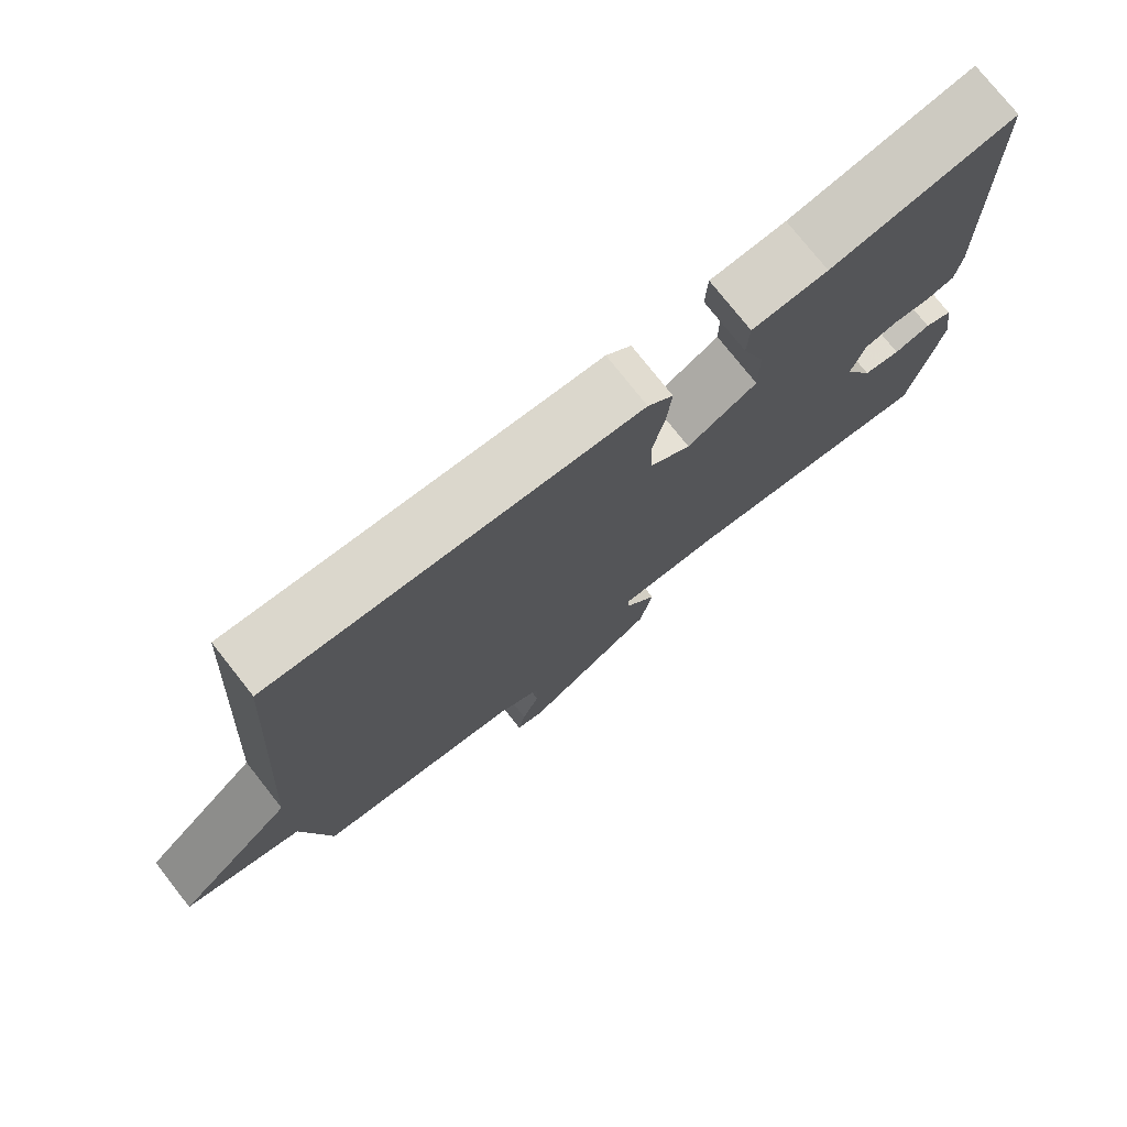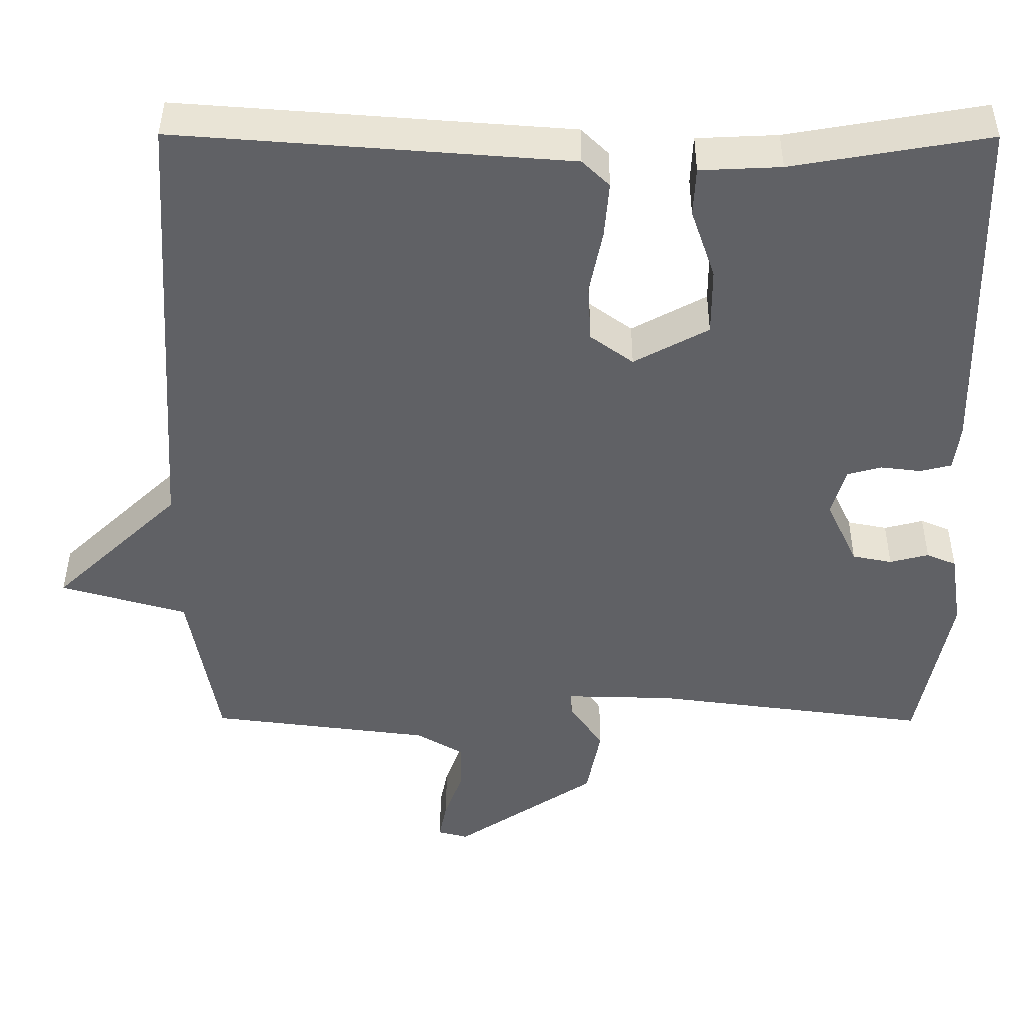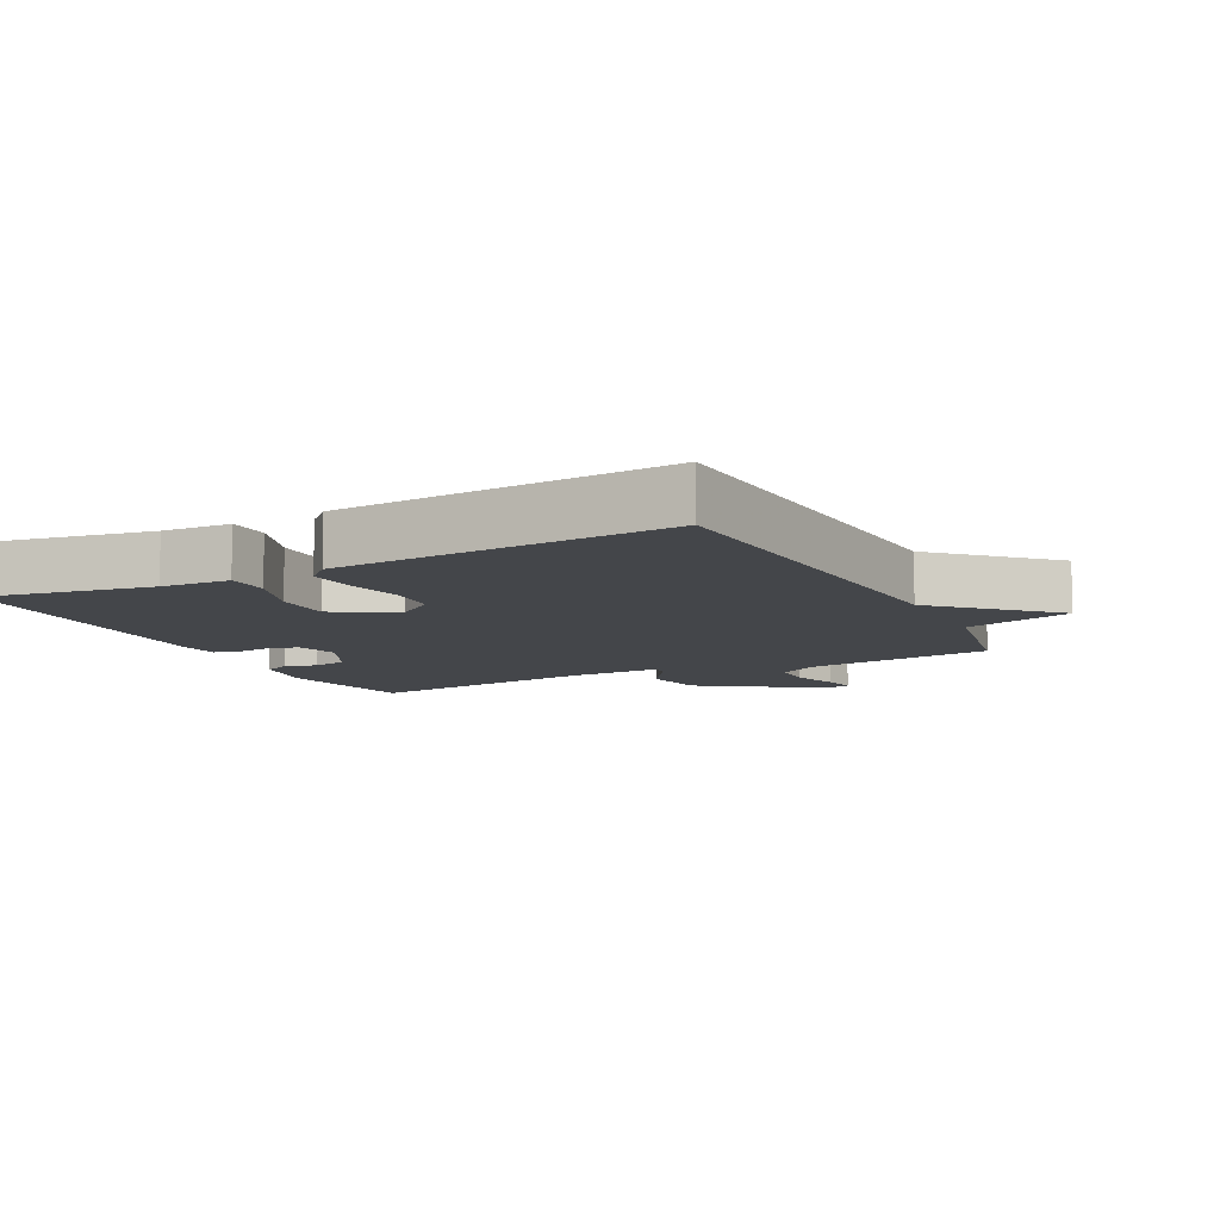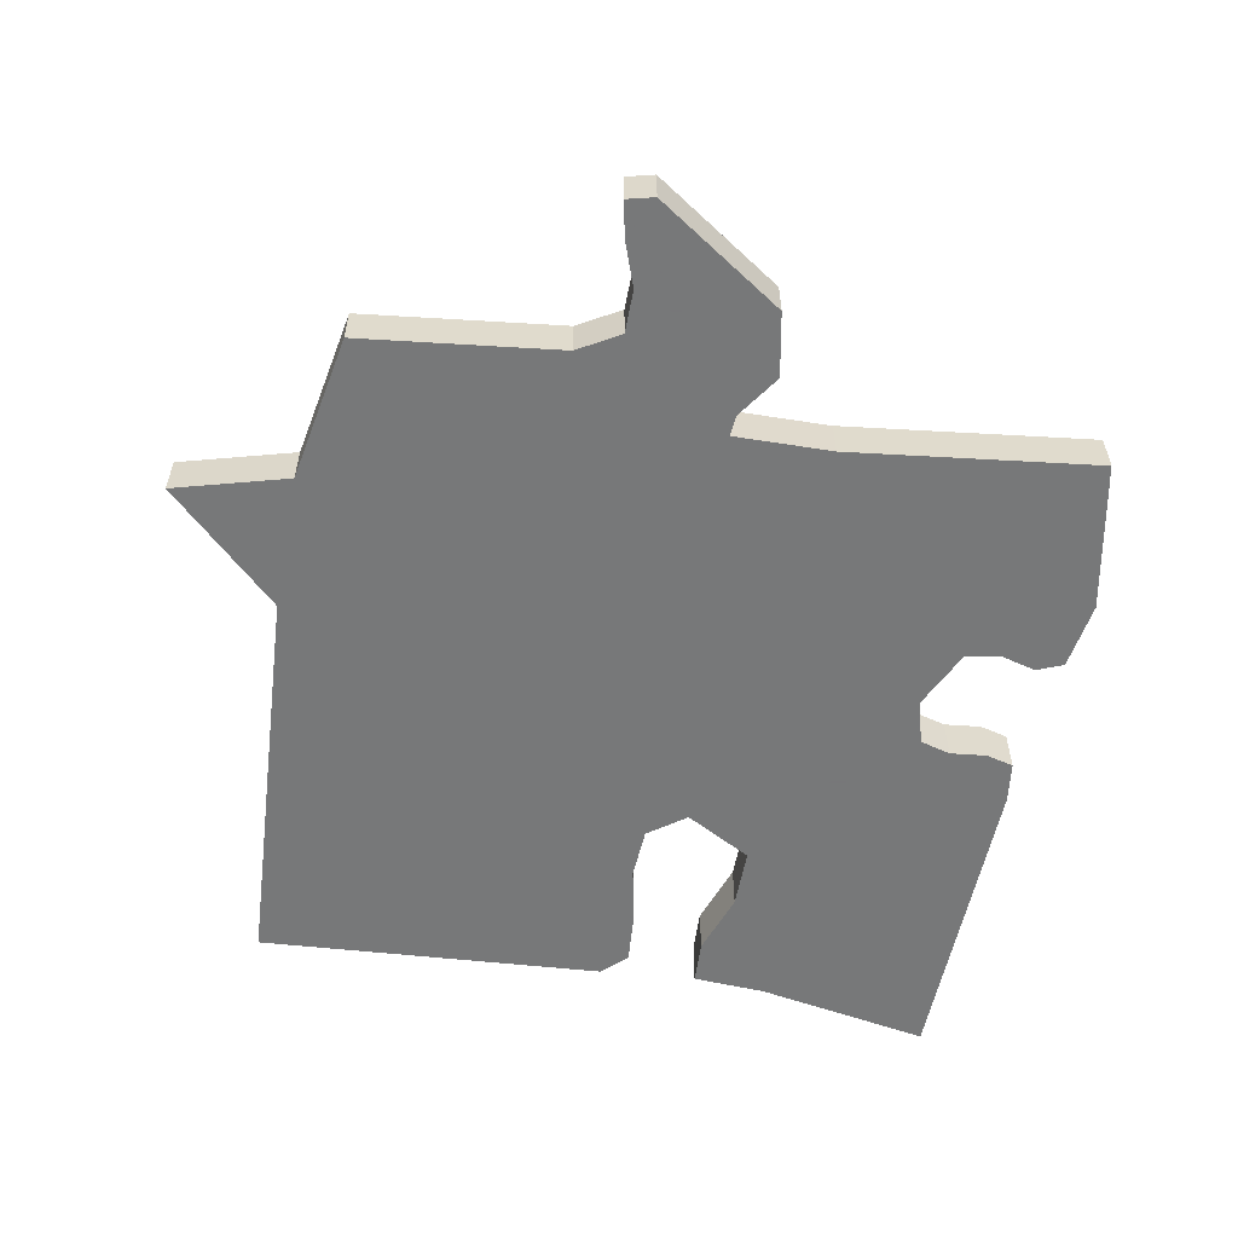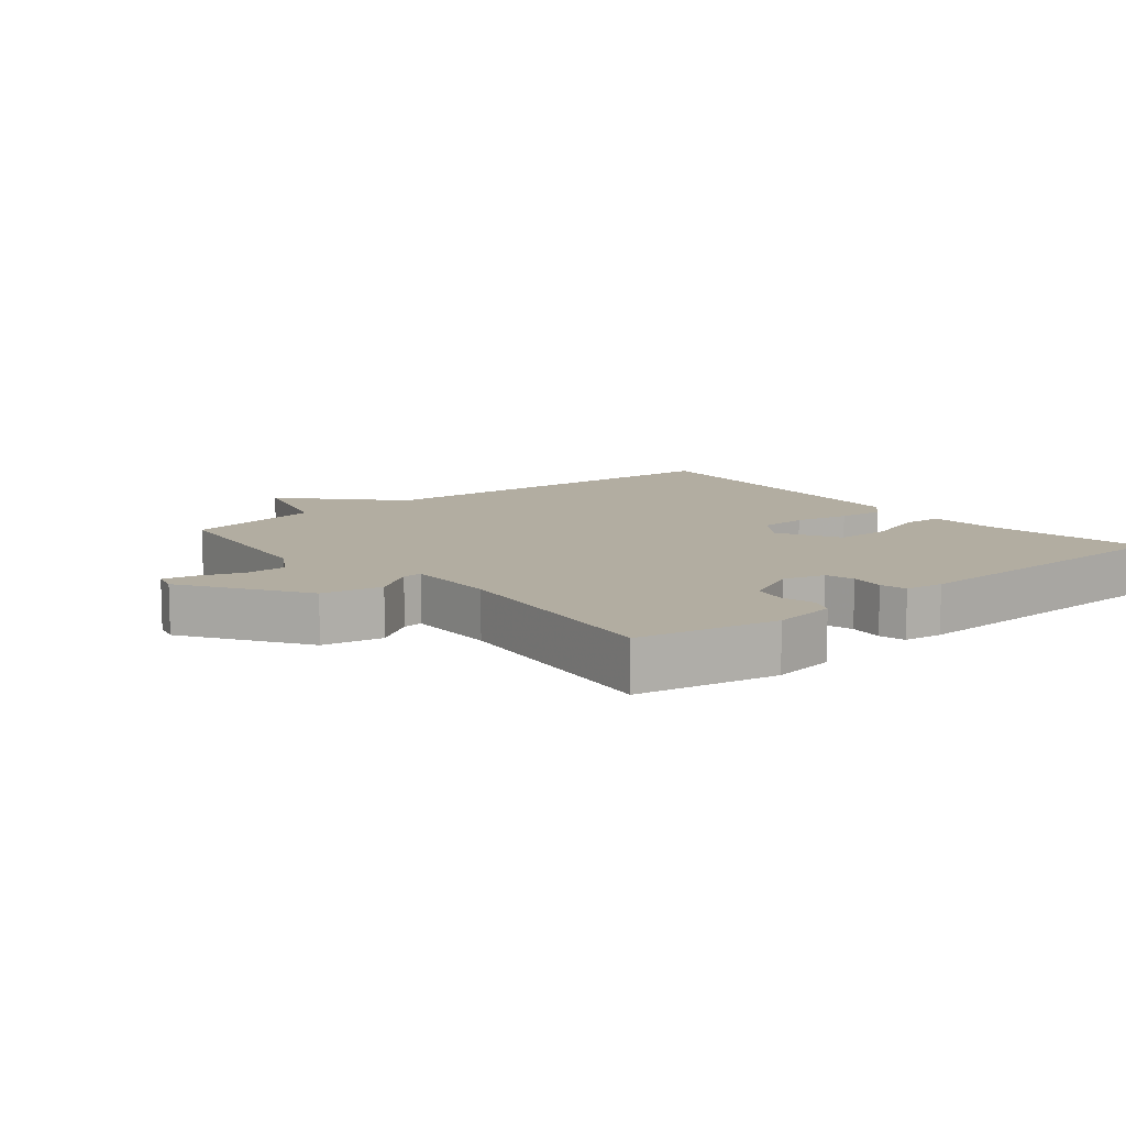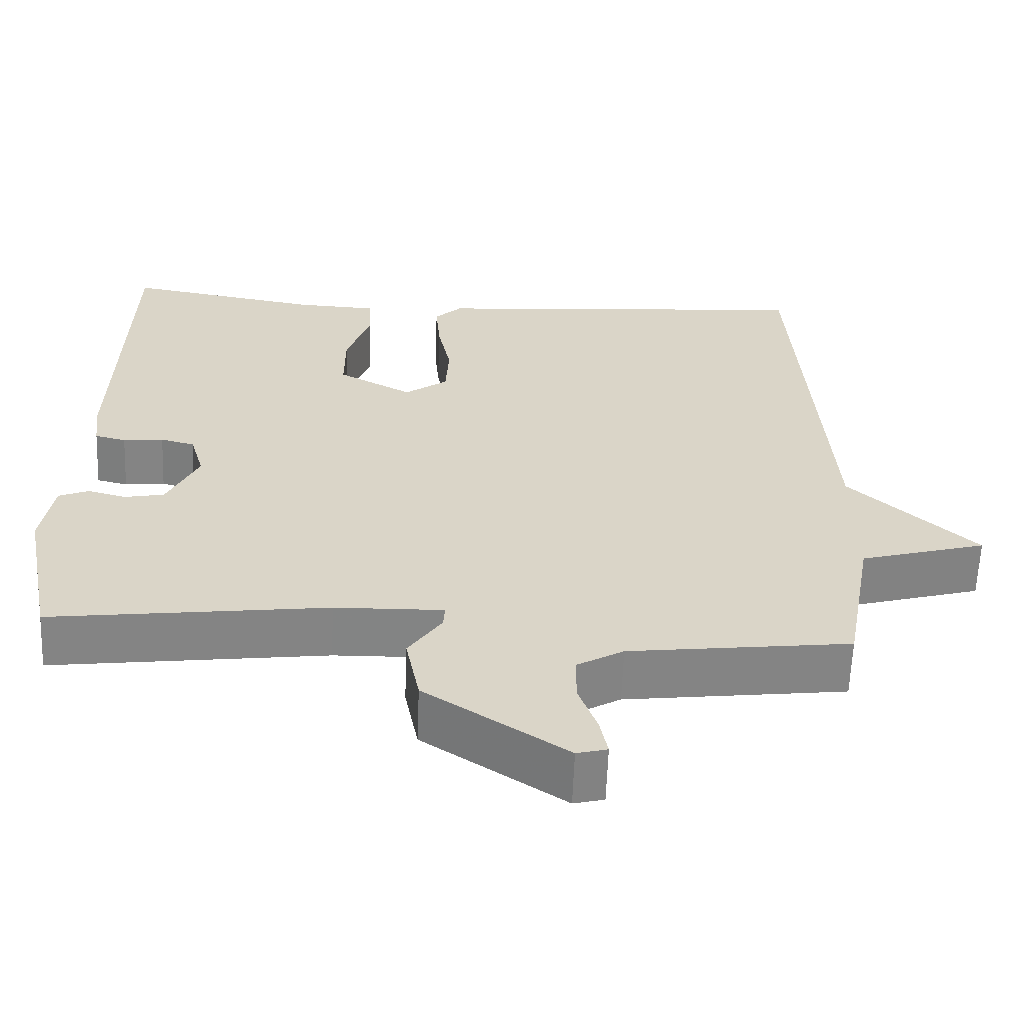
<metadata>
{"format":"obj","ext":"obj","renderer":"f3d","projection":"perspective","resolution":1024,"background":"white","views":[{"elev":76.4,"azim":141.7,"up":"+Z"},{"elev":41.5,"azim":-179.7,"up":"+Z"},{"elev":-9.7,"azim":26.7,"up":"+Y"},{"elev":-57.3,"azim":169.4,"up":"+Y"},{"elev":10.5,"azim":-129.4,"up":"+Y"},{"elev":-61.2,"azim":-2.2,"up":"+Z"}]}
</metadata>
<code>
v -0.5 0.07 0.5
v -0.247 0.07 0.456
v -0.143 0.07 0.451
v -0.14 0.07 0.388
v -0.171 0.07 0.298
v -0.171 0.07 0.211
v -0.075 0.07 0.159
v -0.02 0.07 0.199
v -0.016 0.07 0.273
v -0.033 0.07 0.357
v -0.039 0.07 0.429
v -0.004 0.07 0.463
v 0.5 0.07 0.5
v 0.538 0.07 -0.087
v 0.701 0.07 -0.241
v 0.538 0.07 -0.287
v 0.5 0.07 -0.5
v 0.215 0.07 -0.535
v 0.155 0.07 -0.57
v 0.155 0.07 -0.632
v 0.179 0.07 -0.698
v 0.189 0.07 -0.748
v 0.15 0.07 -0.758
v -0.032 0.07 -0.637
v -0.05 0.07 -0.545
v -0.007 0.07 -0.482
v -0.005 0.07 -0.452
v -0.145 0.07 -0.455
v -0.5 0.07 -0.5
v -0.542 0.07 -0.287
v -0.527 0.07 -0.19
v -0.489 0.07 -0.174
v -0.439 0.07 -0.187
v -0.388 0.07 -0.177
v -0.348 0.07 -0.092
v -0.366 0.07 -0.029
v -0.41 0.07 -0.017
v -0.462 0.07 -0.023
v -0.502 0.07 -0.013
v -0.51 0.07 0.046
v -0.5 0 0.5
v -0.247 0 0.456
v -0.143 0 0.451
v -0.14 0 0.388
v -0.171 0 0.298
v -0.171 0 0.211
v -0.075 0 0.159
v -0.02 0 0.199
v -0.016 0 0.273
v -0.033 0 0.357
v -0.039 0 0.429
v -0.004 0 0.463
v 0.5 0 0.5
v 0.538 0 -0.087
v 0.701 0 -0.241
v 0.538 0 -0.287
v 0.5 0 -0.5
v 0.215 0 -0.535
v 0.155 0 -0.57
v 0.155 0 -0.632
v 0.179 0 -0.698
v 0.189 0 -0.748
v 0.15 0 -0.758
v -0.032 0 -0.637
v -0.05 0 -0.545
v -0.007 0 -0.482
v -0.005 0 -0.452
v -0.145 0 -0.455
v -0.5 0 -0.5
v -0.542 0 -0.287
v -0.527 0 -0.19
v -0.489 0 -0.174
v -0.439 0 -0.187
v -0.388 0 -0.177
v -0.348 0 -0.092
v -0.366 0 -0.029
v -0.41 0 -0.017
v -0.462 0 -0.023
v -0.502 0 -0.013
v -0.51 0 0.046
f 40 1 2
f 39 40 2
f 38 39 2
f 37 38 2
f 3 4 5
f 2 3 5
f 37 2 5
f 36 37 5
f 35 36 5 6
f 34 35 6 7
f 31 32 33
f 30 31 33
f 29 30 33
f 28 29 33
f 27 28 33 34
f 24 25 26
f 23 24 26
f 22 23 26
f 21 22 26
f 20 21 26
f 19 20 26 27
f 18 19 27
f 34 7 8
f 27 34 8
f 18 27 8
f 17 18 8
f 16 17 8
f 12 13 14
f 11 12 14
f 10 11 14
f 9 10 14
f 14 15 16
f 9 14 16
f 8 9 16
f 42 41 80
f 42 80 79
f 42 79 78
f 42 78 77
f 45 44 43
f 45 43 42
f 45 42 77
f 45 77 76
f 46 45 76 75
f 47 46 75 74
f 73 72 71
f 73 71 70
f 73 70 69
f 73 69 68
f 74 73 68 67
f 66 65 64
f 66 64 63
f 66 63 62
f 66 62 61
f 66 61 60
f 67 66 60 59
f 67 59 58
f 48 47 74
f 48 74 67
f 48 67 58
f 48 58 57
f 48 57 56
f 54 53 52
f 54 52 51
f 54 51 50
f 54 50 49
f 56 55 54
f 56 54 49
f 56 49 48
f 1 41 42 2
f 2 42 43 3
f 3 43 44 4
f 4 44 45 5
f 5 45 46 6
f 6 46 47 7
f 7 47 48 8
f 8 48 49 9
f 9 49 50 10
f 10 50 51 11
f 11 51 52 12
f 12 52 53 13
f 13 53 54 14
f 14 54 55 15
f 15 55 56 16
f 16 56 57 17
f 17 57 58 18
f 18 58 59 19
f 19 59 60 20
f 20 60 61 21
f 21 61 62 22
f 22 62 63 23
f 23 63 64 24
f 24 64 65 25
f 25 65 66 26
f 26 66 67 27
f 27 67 68 28
f 28 68 69 29
f 29 69 70 30
f 30 70 71 31
f 31 71 72 32
f 32 72 73 33
f 33 73 74 34
f 34 74 75 35
f 35 75 76 36
f 36 76 77 37
f 37 77 78 38
f 38 78 79 39
f 39 79 80 40
f 40 80 41 1

</code>
